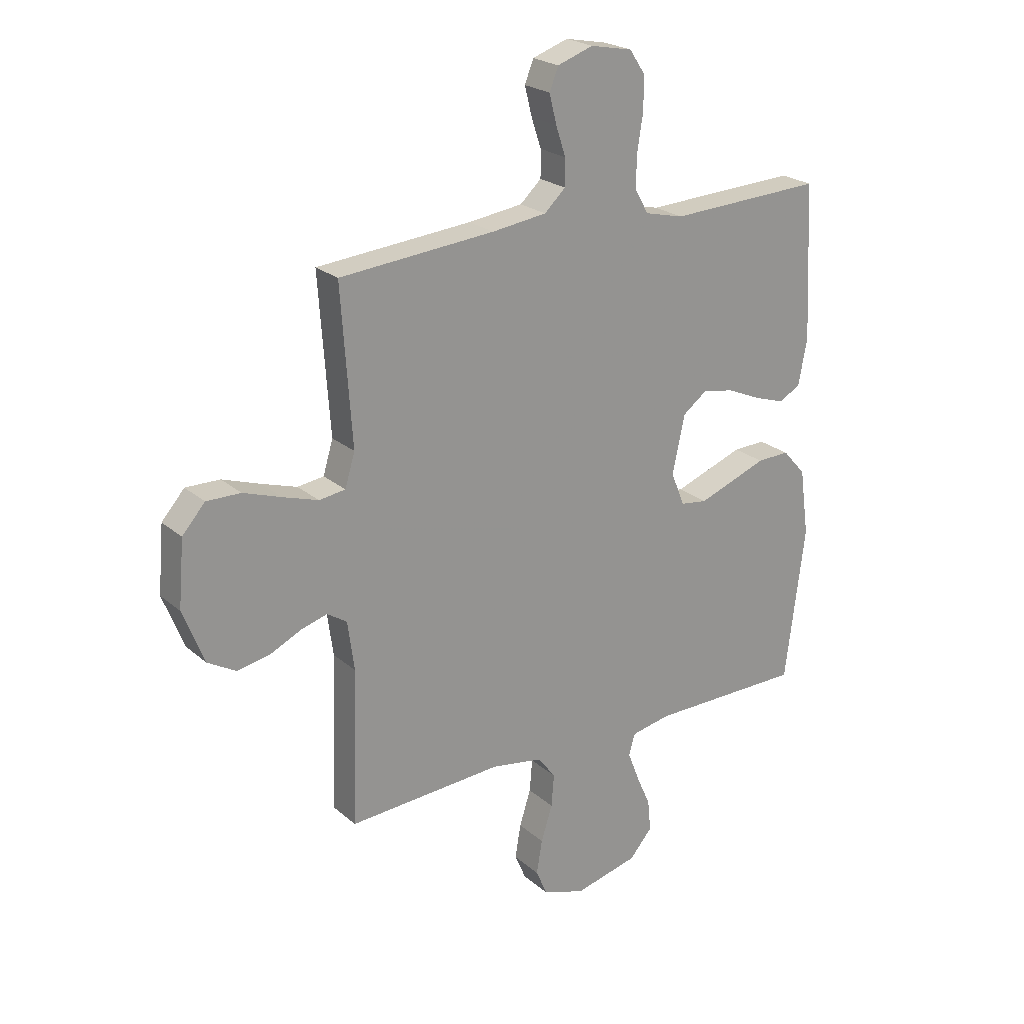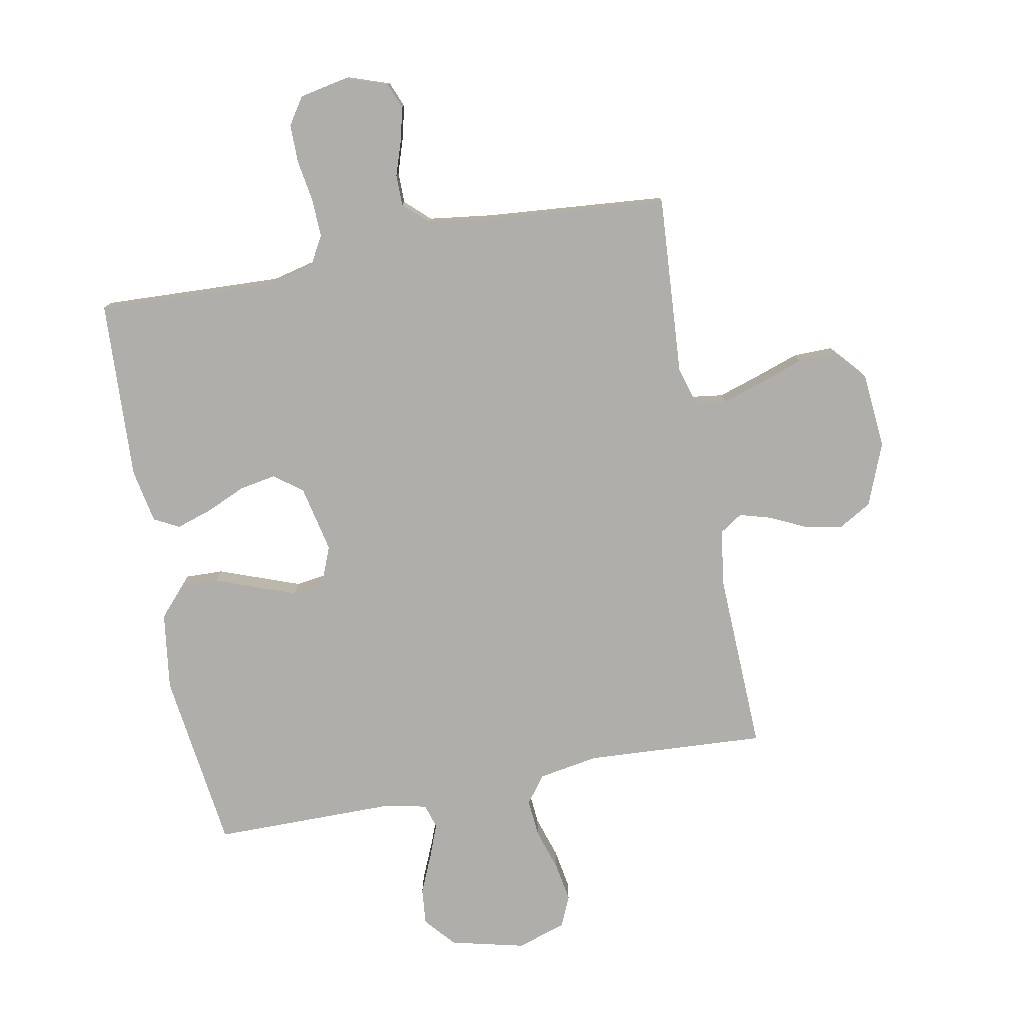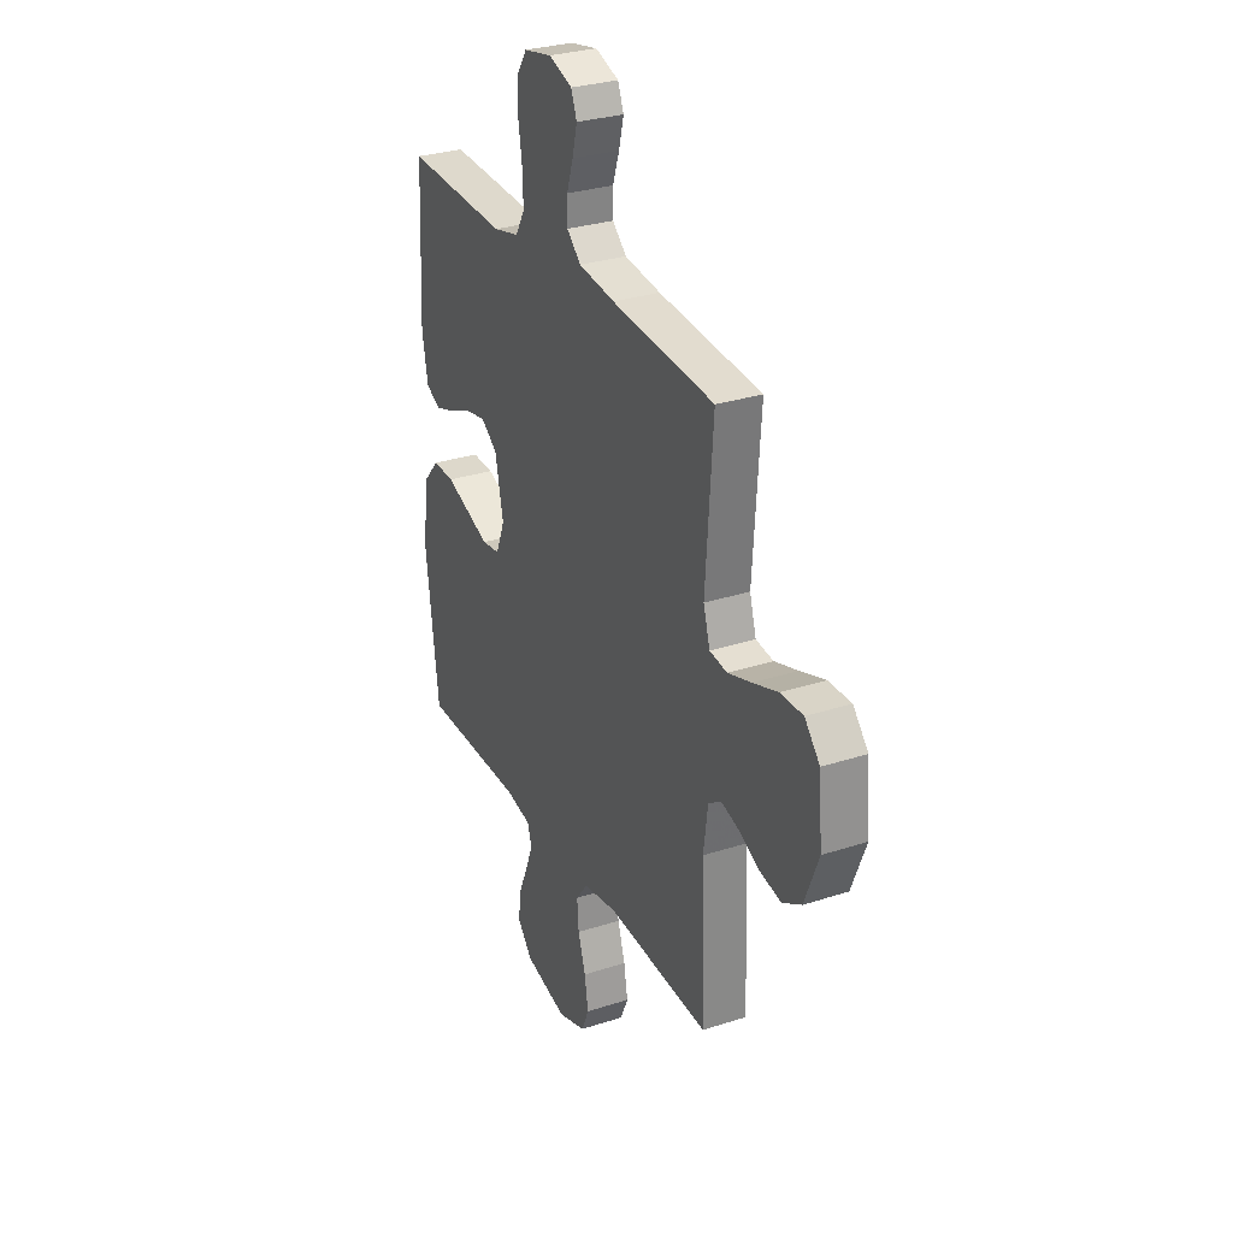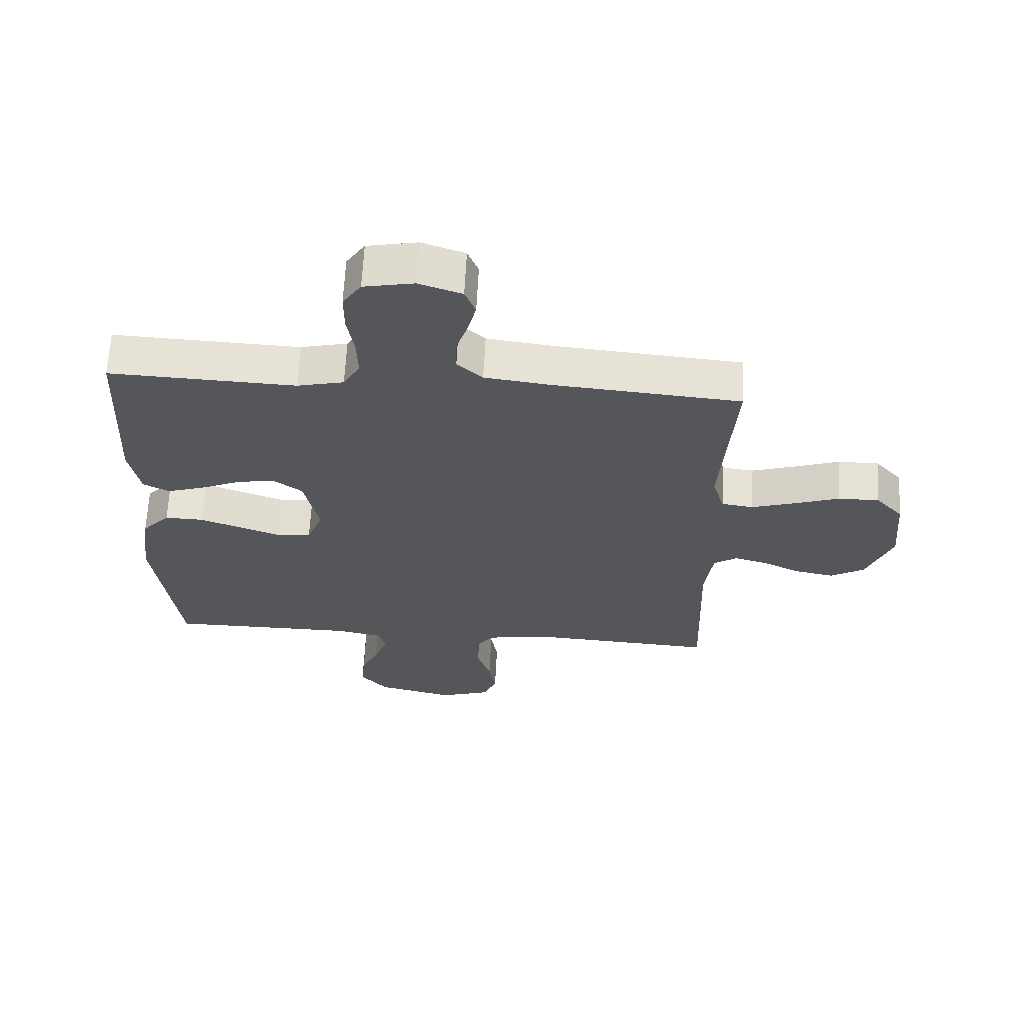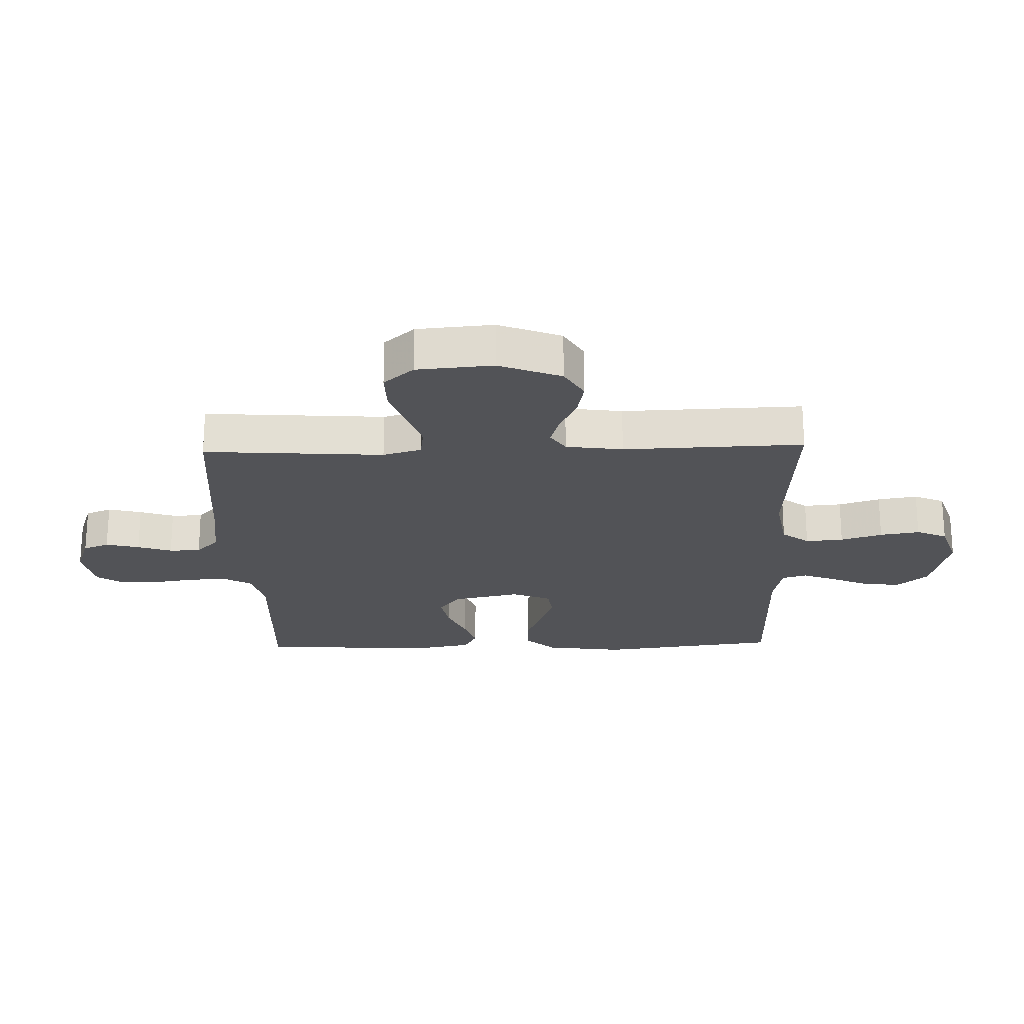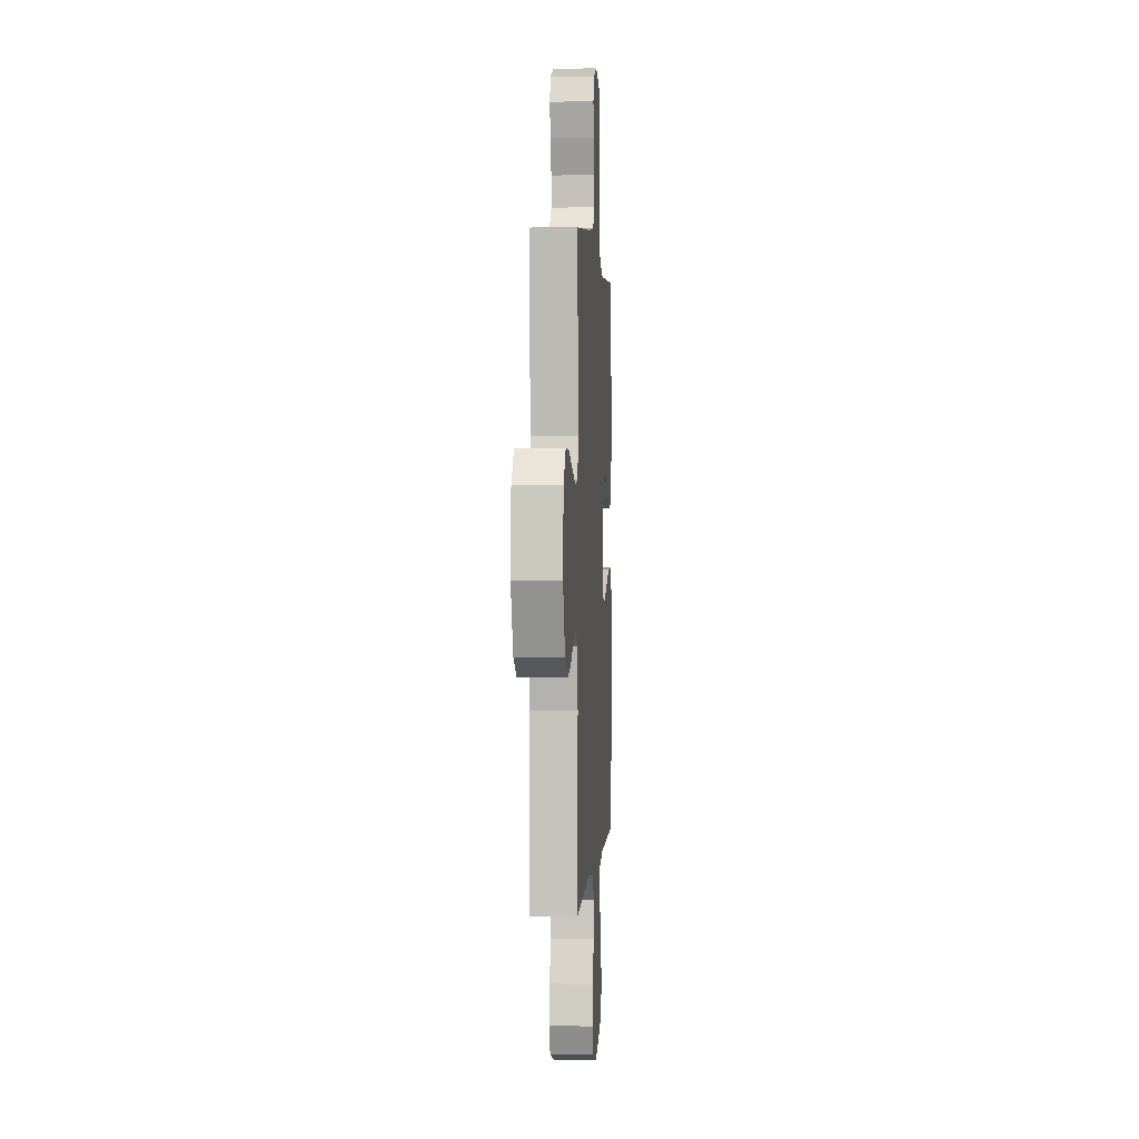
<metadata>
{"format":"obj","ext":"obj","renderer":"f3d","projection":"perspective","resolution":1024,"background":"white","views":[{"elev":23.0,"azim":144.8,"up":"+Z"},{"elev":-77.8,"azim":10.8,"up":"+Y"},{"elev":29.6,"azim":64.4,"up":"+Z"},{"elev":64.1,"azim":2.9,"up":"+Z"},{"elev":-22.4,"azim":91.7,"up":"+Y"},{"elev":1.7,"azim":93.7,"up":"+Z"}]}
</metadata>
<code>
v 0.5 0.07 0.5
v 0.479 0.07 0.2
v 0.498 0.07 0.136
v 0.549 0.07 0.129
v 0.618 0.07 0.151
v 0.691 0.07 0.176
v 0.757 0.07 0.177
v 0.801 0.07 0.127
v 0.812 0.07 0
v 0.771 0.07 -0.104
v 0.716 0.07 -0.136
v 0.654 0.07 -0.124
v 0.593 0.07 -0.095
v 0.541 0.07 -0.08
v 0.503 0.07 -0.105
v 0.49 0.07 -0.2
v 0.5 0.07 -0.5
v 0.2 0.07 -0.482
v 0.1 0.07 -0.499
v 0.066 0.07 -0.544
v 0.071 0.07 -0.607
v 0.093 0.07 -0.676
v 0.104 0.07 -0.742
v 0.082 0.07 -0.793
v 0 0.07 -0.82
v -0.124 0.07 -0.79
v -0.168 0.07 -0.739
v -0.162 0.07 -0.678
v -0.134 0.07 -0.614
v -0.112 0.07 -0.557
v -0.124 0.07 -0.516
v -0.2 0.07 -0.501
v -0.5 0.07 -0.5
v -0.538 0.07 -0.2
v -0.52 0.07 -0.07
v -0.475 0.07 -0.02
v -0.412 0.07 -0.022
v -0.342 0.07 -0.048
v -0.277 0.07 -0.072
v -0.225 0.07 -0.065
v -0.199 0.07 0
v -0.223 0.07 0.112
v -0.27 0.07 0.147
v -0.331 0.07 0.136
v -0.397 0.07 0.107
v -0.456 0.07 0.088
v -0.498 0.07 0.11
v -0.515 0.07 0.2
v -0.5 0.07 0.5
v -0.2 0.07 0.487
v -0.125 0.07 0.505
v -0.098 0.07 0.552
v -0.1 0.07 0.616
v -0.111 0.07 0.685
v -0.111 0.07 0.749
v -0.081 0.07 0.794
v 0 0.07 0.81
v 0.069 0.07 0.786
v 0.086 0.07 0.743
v 0.072 0.07 0.687
v 0.053 0.07 0.63
v 0.053 0.07 0.578
v 0.094 0.07 0.54
v 0.2 0.07 0.526
v 0.5 0 0.5
v 0.479 0 0.2
v 0.498 0 0.136
v 0.549 0 0.129
v 0.618 0 0.151
v 0.691 0 0.176
v 0.757 0 0.177
v 0.801 0 0.127
v 0.812 0 0
v 0.771 0 -0.104
v 0.716 0 -0.136
v 0.654 0 -0.124
v 0.593 0 -0.095
v 0.541 0 -0.08
v 0.503 0 -0.105
v 0.49 0 -0.2
v 0.5 0 -0.5
v 0.2 0 -0.482
v 0.1 0 -0.499
v 0.066 0 -0.544
v 0.071 0 -0.607
v 0.093 0 -0.676
v 0.104 0 -0.742
v 0.082 0 -0.793
v 0 0 -0.82
v -0.124 0 -0.79
v -0.168 0 -0.739
v -0.162 0 -0.678
v -0.134 0 -0.614
v -0.112 0 -0.557
v -0.124 0 -0.516
v -0.2 0 -0.501
v -0.5 0 -0.5
v -0.538 0 -0.2
v -0.52 0 -0.07
v -0.475 0 -0.02
v -0.412 0 -0.022
v -0.342 0 -0.048
v -0.277 0 -0.072
v -0.225 0 -0.065
v -0.199 0 0
v -0.223 0 0.112
v -0.27 0 0.147
v -0.331 0 0.136
v -0.397 0 0.107
v -0.456 0 0.088
v -0.498 0 0.11
v -0.515 0 0.2
v -0.5 0 0.5
v -0.2 0 0.487
v -0.125 0 0.505
v -0.098 0 0.552
v -0.1 0 0.616
v -0.111 0 0.685
v -0.111 0 0.749
v -0.081 0 0.794
v 0 0 0.81
v 0.069 0 0.786
v 0.086 0 0.743
v 0.072 0 0.687
v 0.053 0 0.63
v 0.053 0 0.578
v 0.094 0 0.54
v 0.2 0 0.526
f 58 59 60 61
f 56 57 58 61
f 56 61 62
f 53 54 55 56
f 52 53 56 62
f 51 52 62 63
f 47 48 49 50
f 44 45 46 47
f 43 44 47 50
f 42 43 50 51
f 35 36 37 38
f 35 38 39
f 32 33 34 35
f 31 32 35 39
f 26 27 28 29
f 26 29 30
f 25 26 30
f 24 25 30 31
f 21 22 23 24
f 20 21 24 31
f 16 17 18
f 15 16 18 19
f 10 11 12 13
f 10 13 14
f 9 10 14
f 8 9 14
f 5 6 7 8
f 4 5 8 14
f 3 4 14 15
f 64 1 2
f 41 42 51 63
f 40 41 63 64
f 20 31 39 40
f 19 20 40 64
f 15 19 64
f 2 3 15 64
f 125 124 123 122
f 125 122 121 120
f 126 125 120
f 120 119 118 117
f 126 120 117 116
f 127 126 116 115
f 114 113 112 111
f 111 110 109 108
f 114 111 108 107
f 115 114 107 106
f 102 101 100 99
f 103 102 99
f 99 98 97 96
f 103 99 96 95
f 93 92 91 90
f 94 93 90
f 94 90 89
f 95 94 89 88
f 88 87 86 85
f 95 88 85 84
f 82 81 80
f 83 82 80 79
f 77 76 75 74
f 78 77 74
f 78 74 73
f 78 73 72
f 72 71 70 69
f 78 72 69 68
f 79 78 68 67
f 66 65 128
f 127 115 106 105
f 128 127 105 104
f 104 103 95 84
f 128 104 84 83
f 128 83 79
f 128 79 67 66
f 1 65 66 2
f 2 66 67 3
f 3 67 68 4
f 4 68 69 5
f 5 69 70 6
f 6 70 71 7
f 7 71 72 8
f 8 72 73 9
f 9 73 74 10
f 10 74 75 11
f 11 75 76 12
f 12 76 77 13
f 13 77 78 14
f 14 78 79 15
f 15 79 80 16
f 16 80 81 17
f 17 81 82 18
f 18 82 83 19
f 19 83 84 20
f 20 84 85 21
f 21 85 86 22
f 22 86 87 23
f 23 87 88 24
f 24 88 89 25
f 25 89 90 26
f 26 90 91 27
f 27 91 92 28
f 28 92 93 29
f 29 93 94 30
f 30 94 95 31
f 31 95 96 32
f 32 96 97 33
f 33 97 98 34
f 34 98 99 35
f 35 99 100 36
f 36 100 101 37
f 37 101 102 38
f 38 102 103 39
f 39 103 104 40
f 40 104 105 41
f 41 105 106 42
f 42 106 107 43
f 43 107 108 44
f 44 108 109 45
f 45 109 110 46
f 46 110 111 47
f 47 111 112 48
f 48 112 113 49
f 49 113 114 50
f 50 114 115 51
f 51 115 116 52
f 52 116 117 53
f 53 117 118 54
f 54 118 119 55
f 55 119 120 56
f 56 120 121 57
f 57 121 122 58
f 58 122 123 59
f 59 123 124 60
f 60 124 125 61
f 61 125 126 62
f 62 126 127 63
f 63 127 128 64
f 64 128 65 1

</code>
